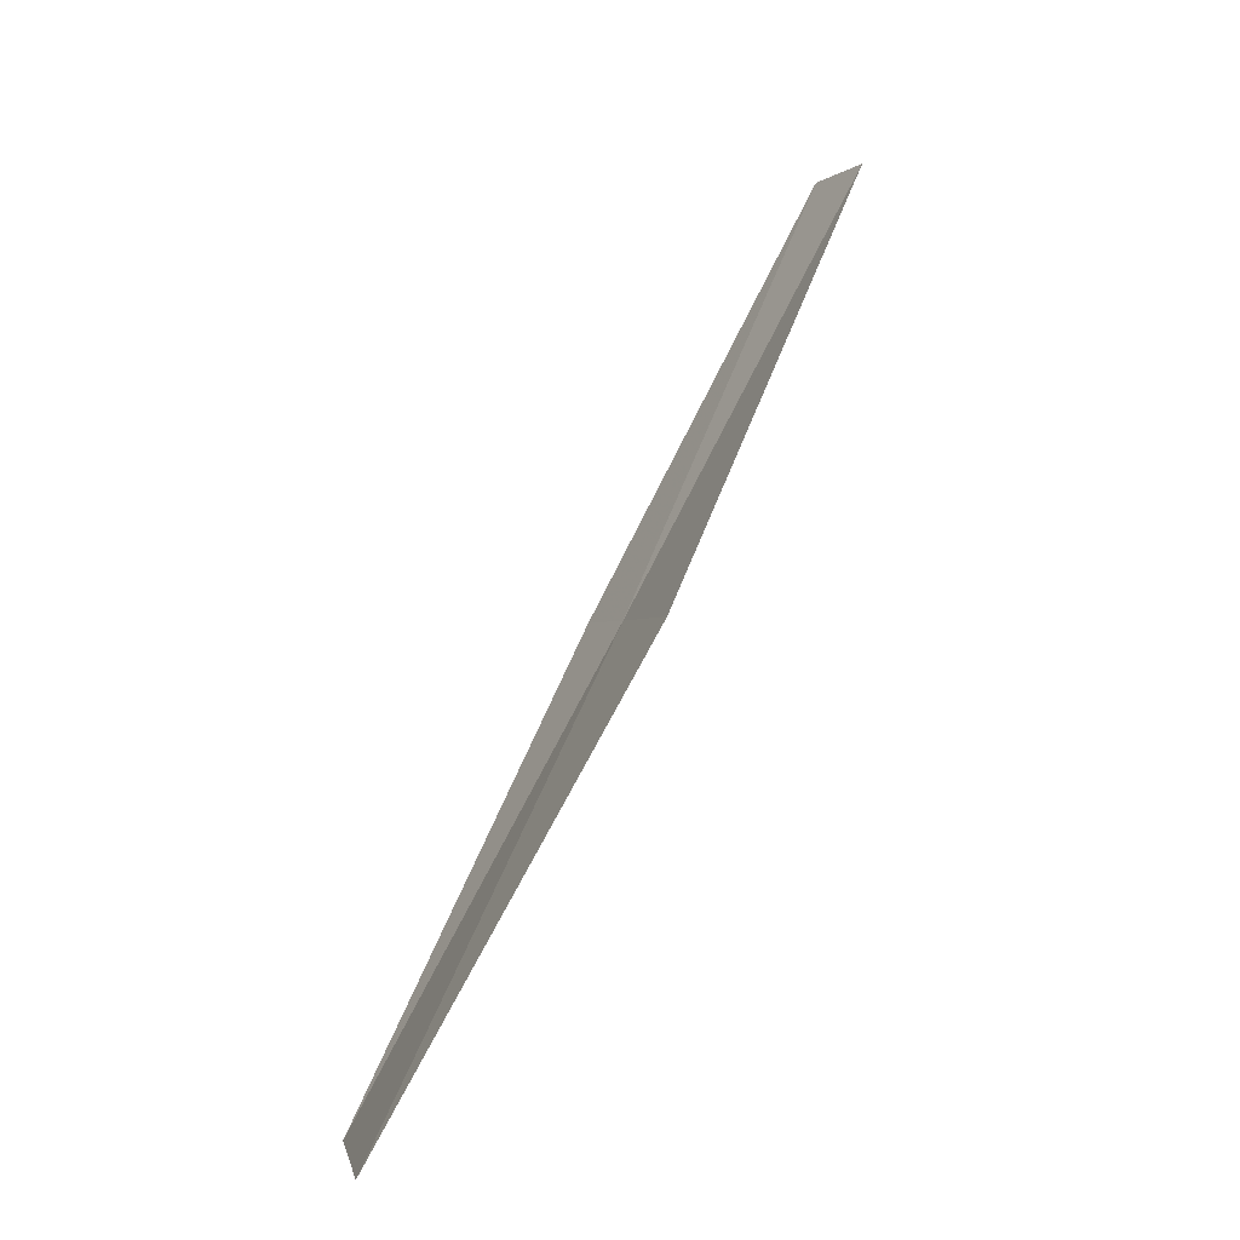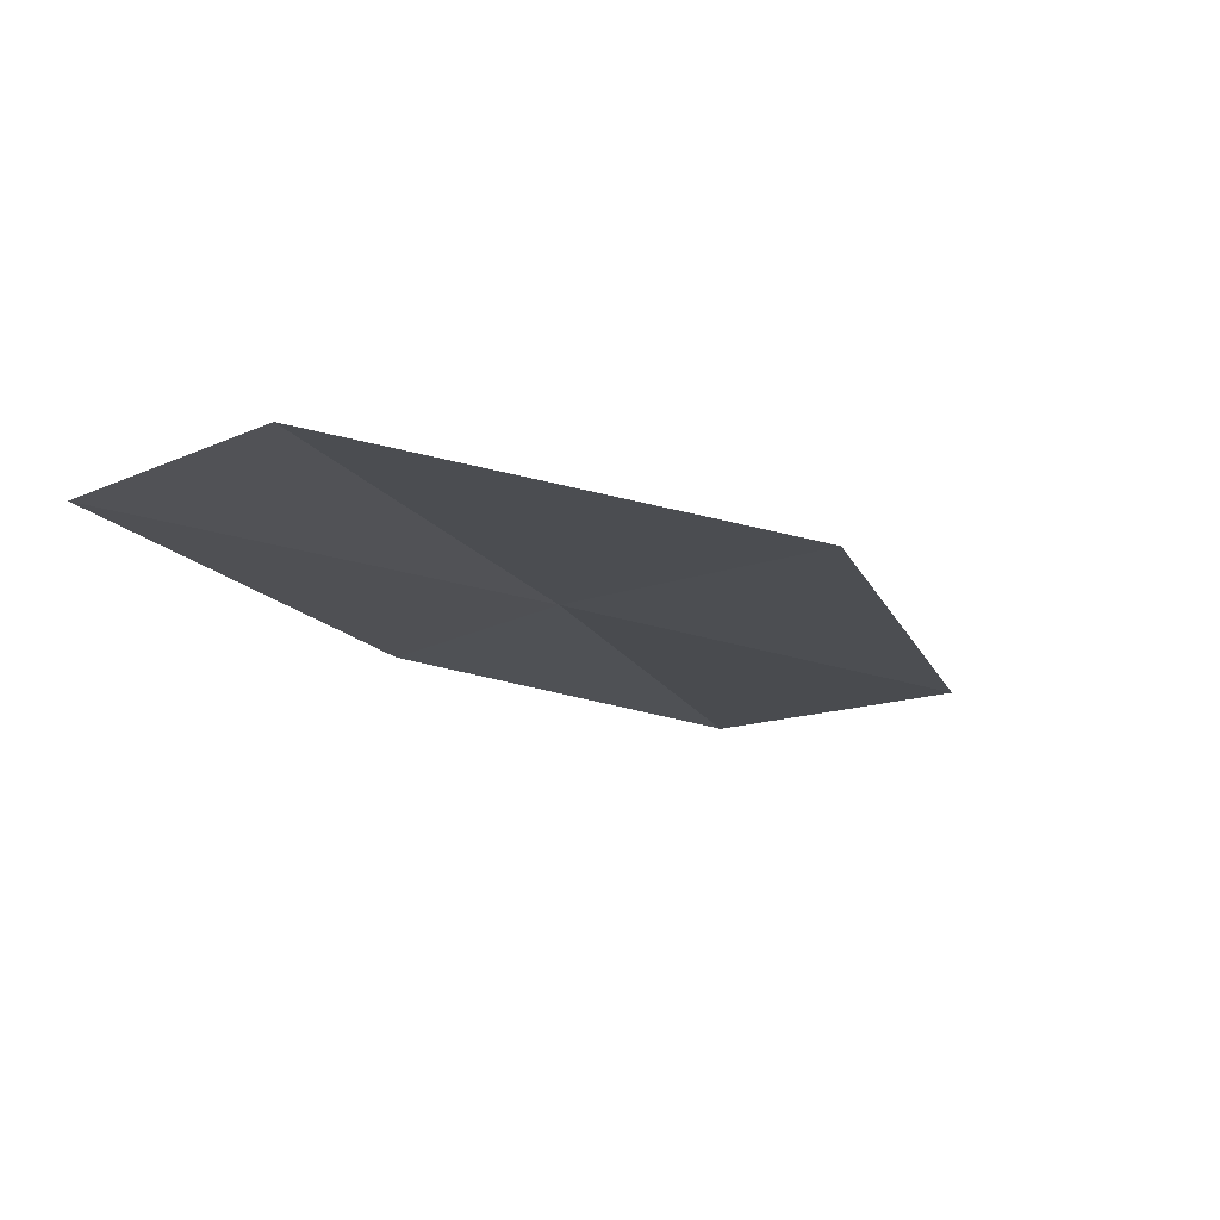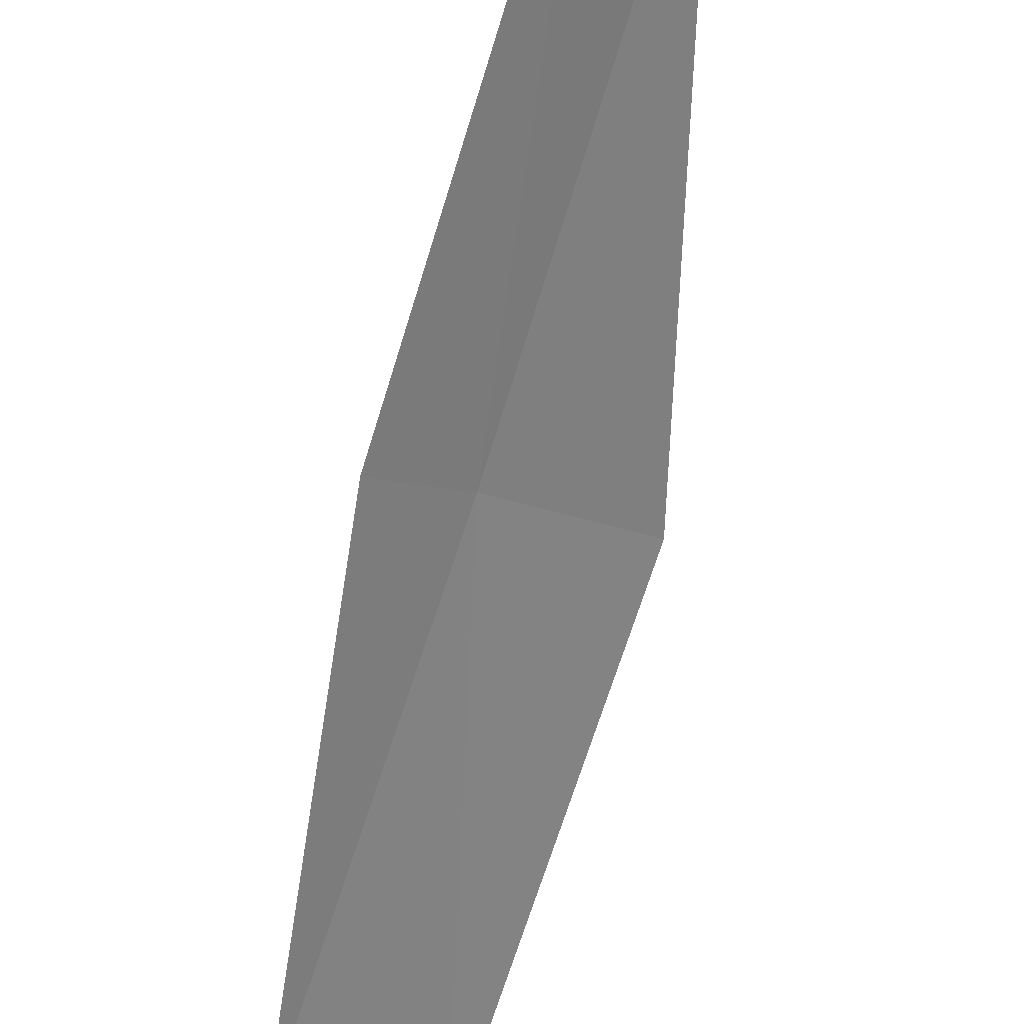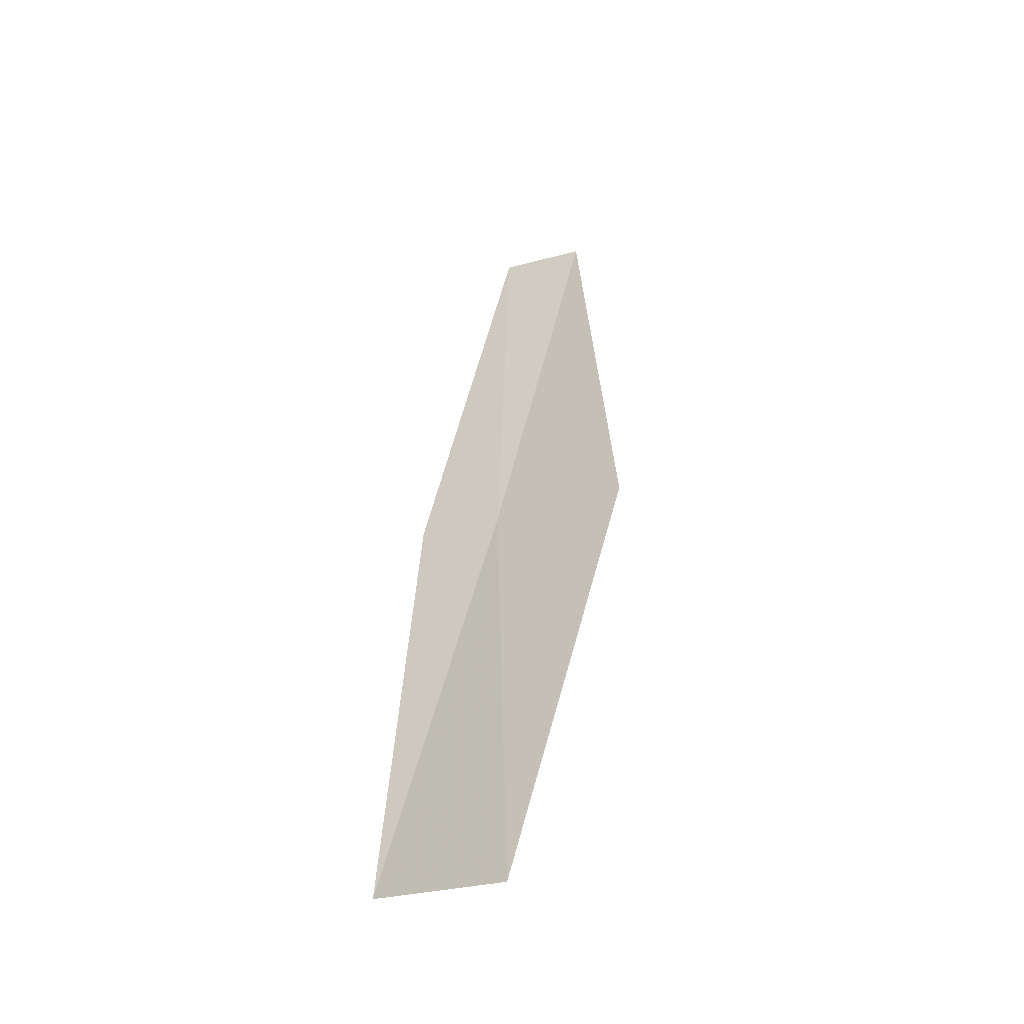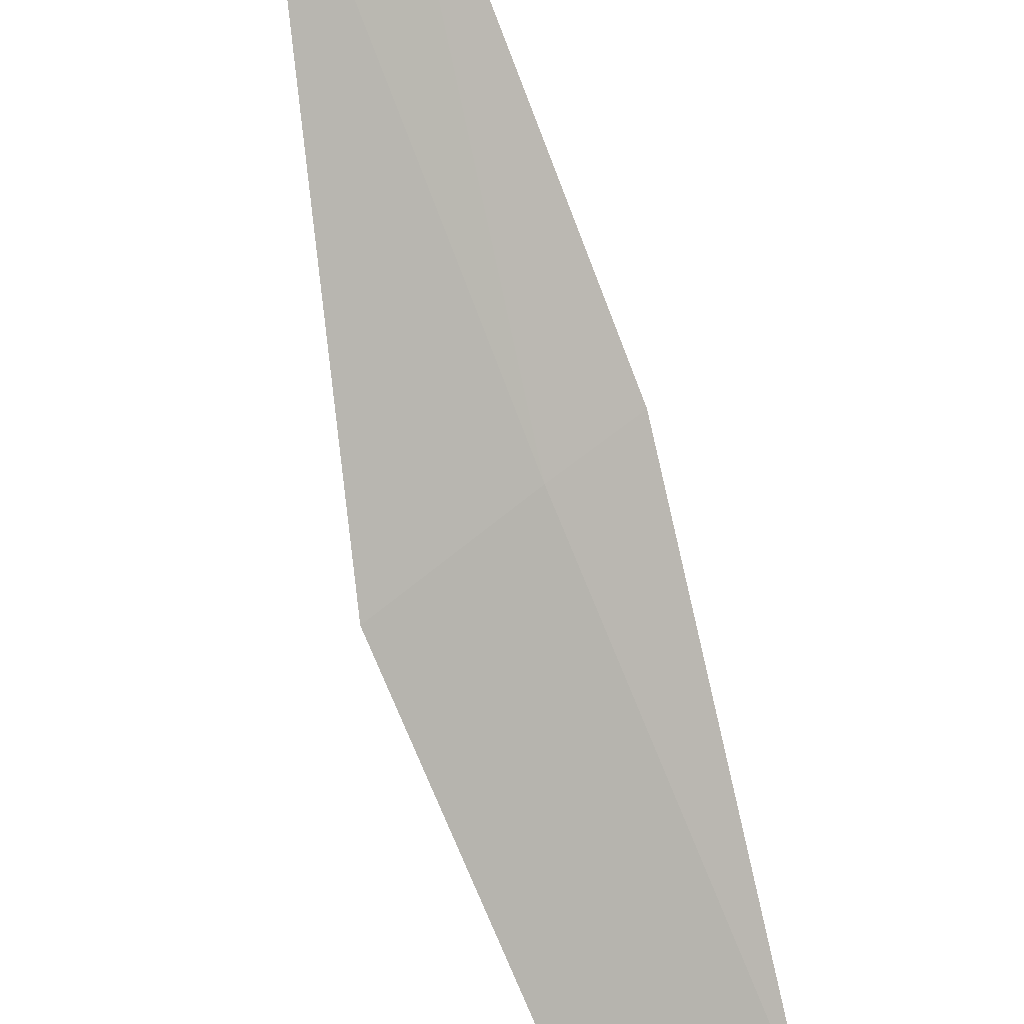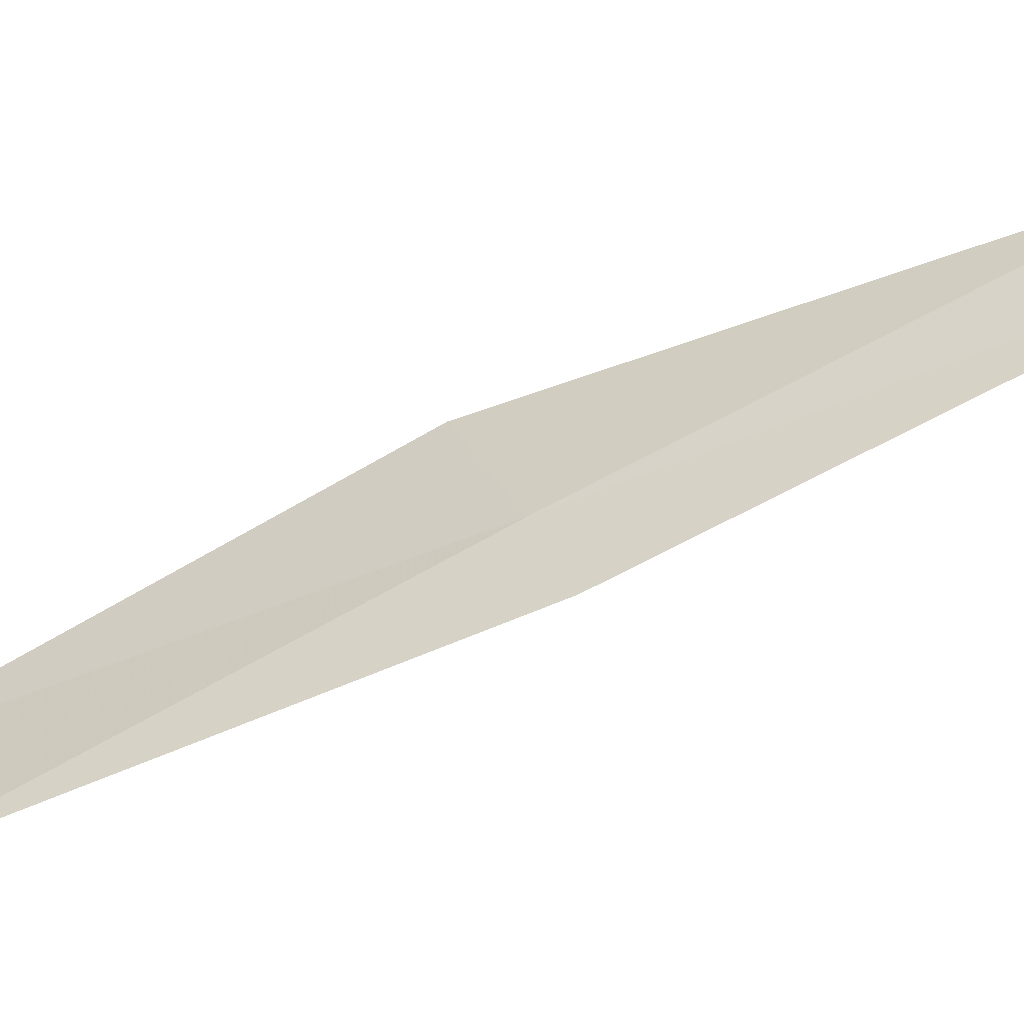
<metadata>
{"format":"obj","ext":"obj","renderer":"f3d","projection":"perspective","resolution":1024,"background":"white","views":[{"elev":-1.3,"azim":88.9,"up":"+Z"},{"elev":18.4,"azim":-1.8,"up":"+Y"},{"elev":-39.0,"azim":-35.4,"up":"+Y"},{"elev":-18.5,"azim":51.0,"up":"+Z"},{"elev":78.1,"azim":139.9,"up":"+Y"},{"elev":13.5,"azim":-110.6,"up":"+Y"}]}
</metadata>
<code>
v 20.39 10.95 6
v 21.66 9.977 4
v 21.11 11.1 6
v 20.93 9.863 4
v 19.96 10.81 6
v 19.79 12 8
v 19.37 11.84 8
f 1 3 2
f 1 2 4
f 1 4 5
f 1 6 3
f 1 7 6
f 1 5 7

</code>
